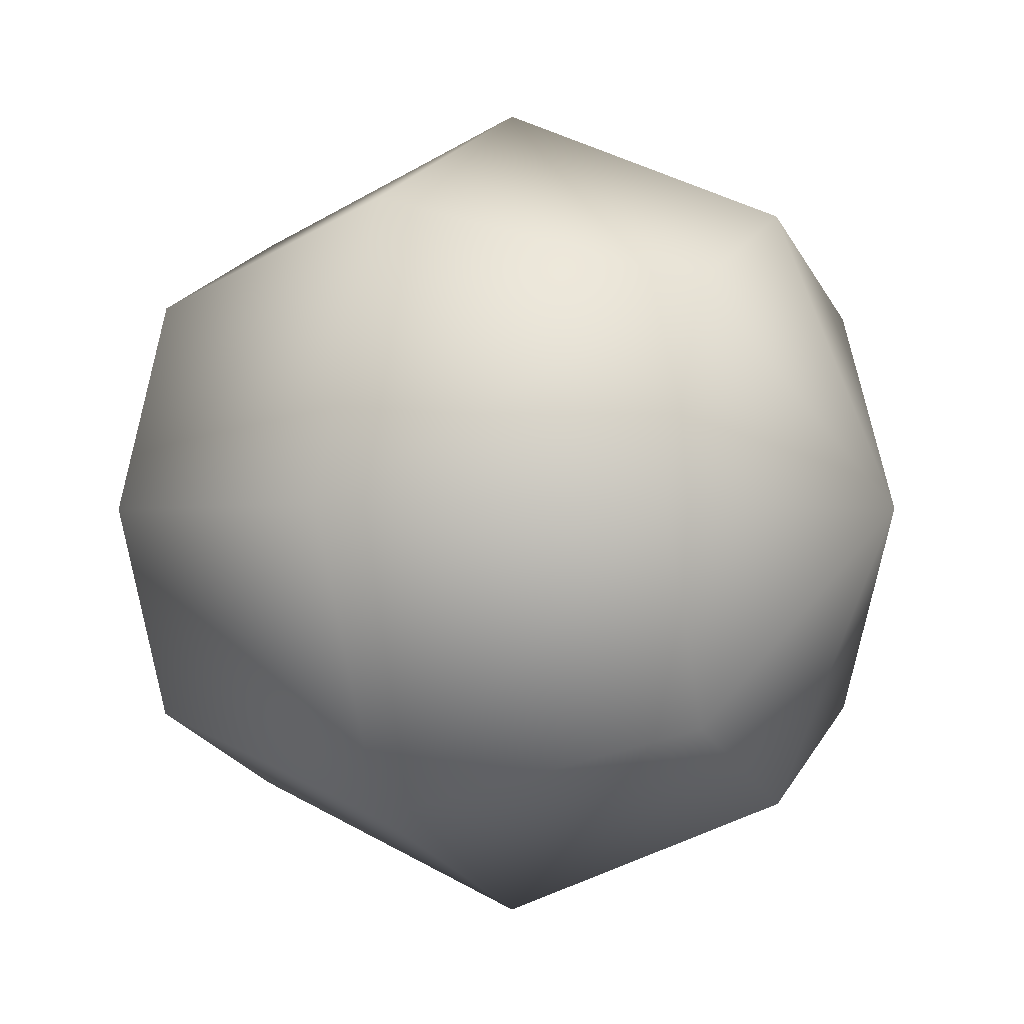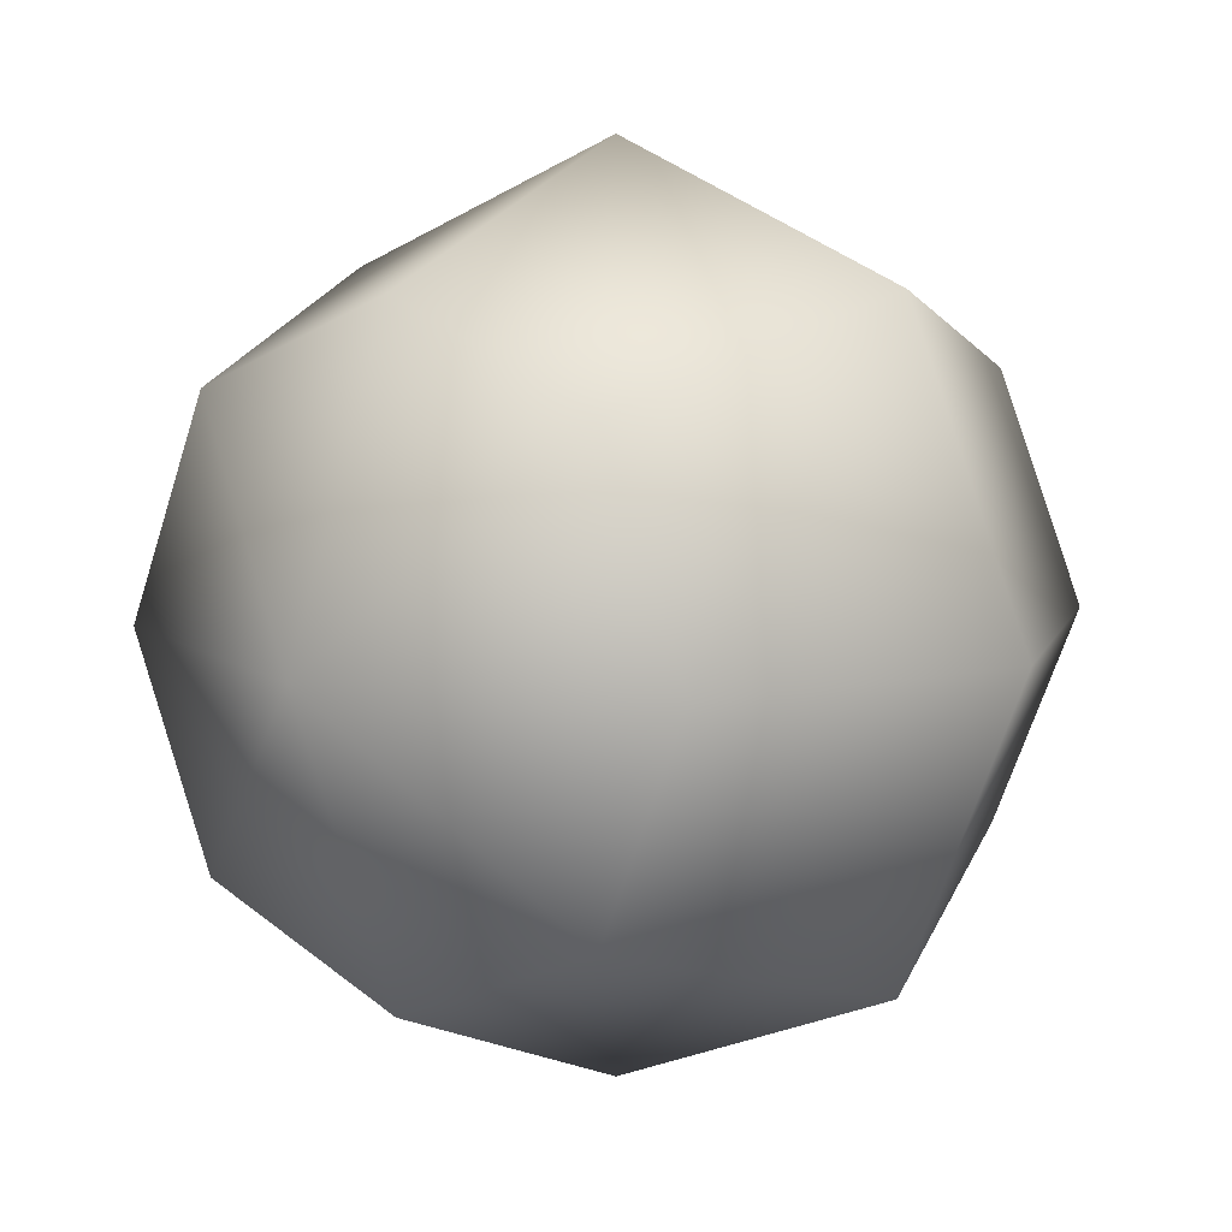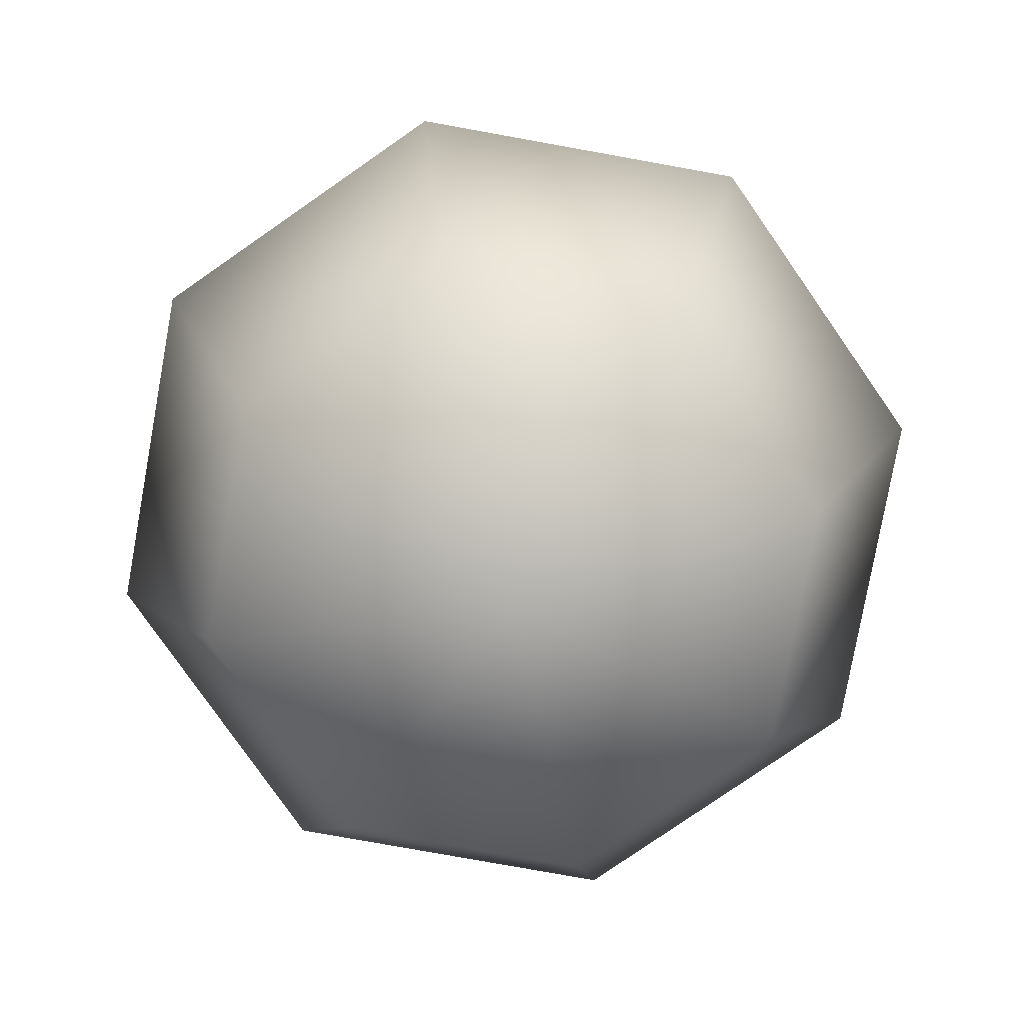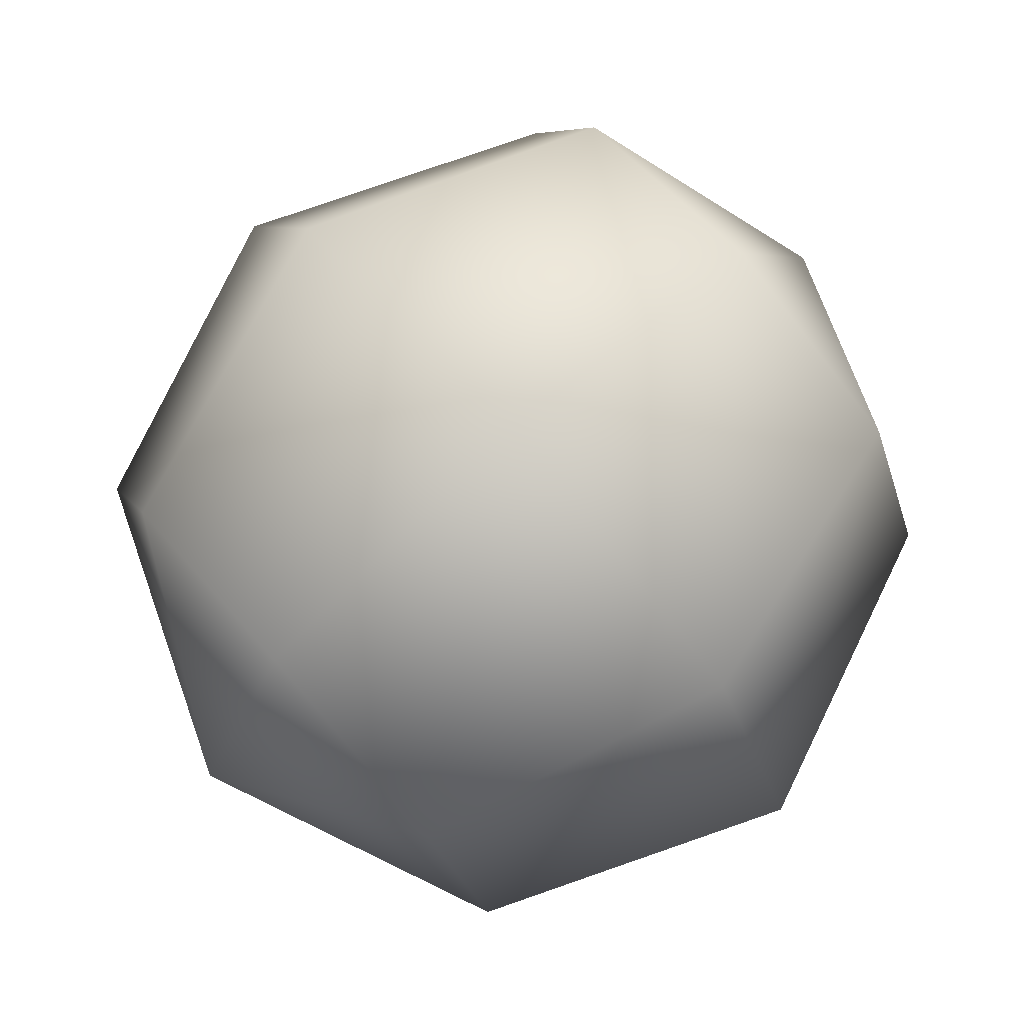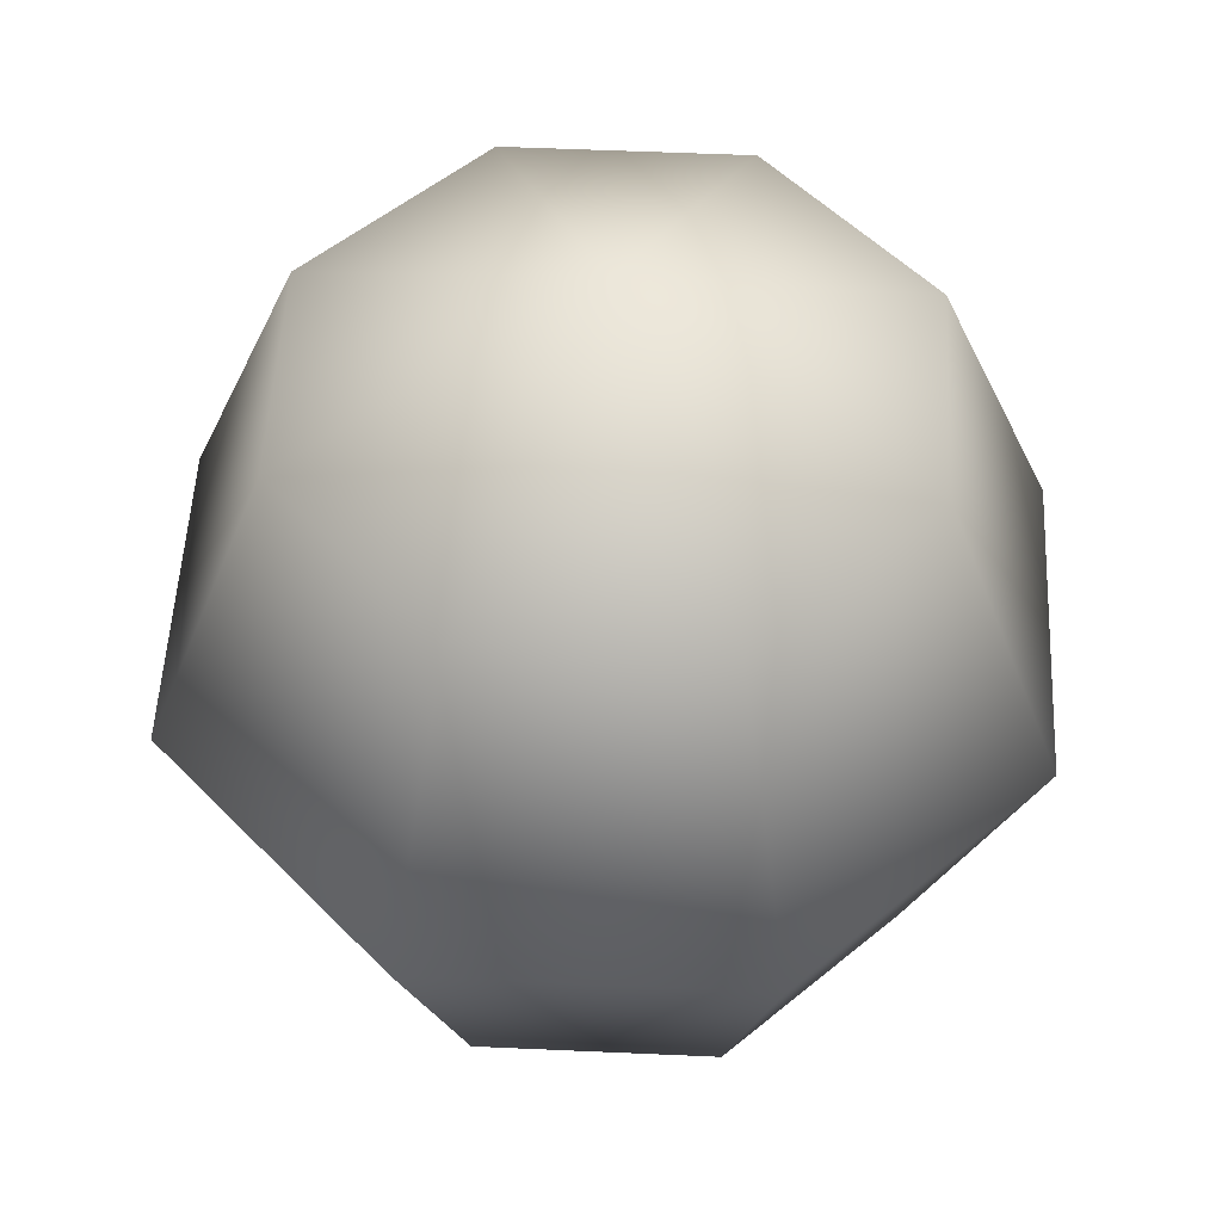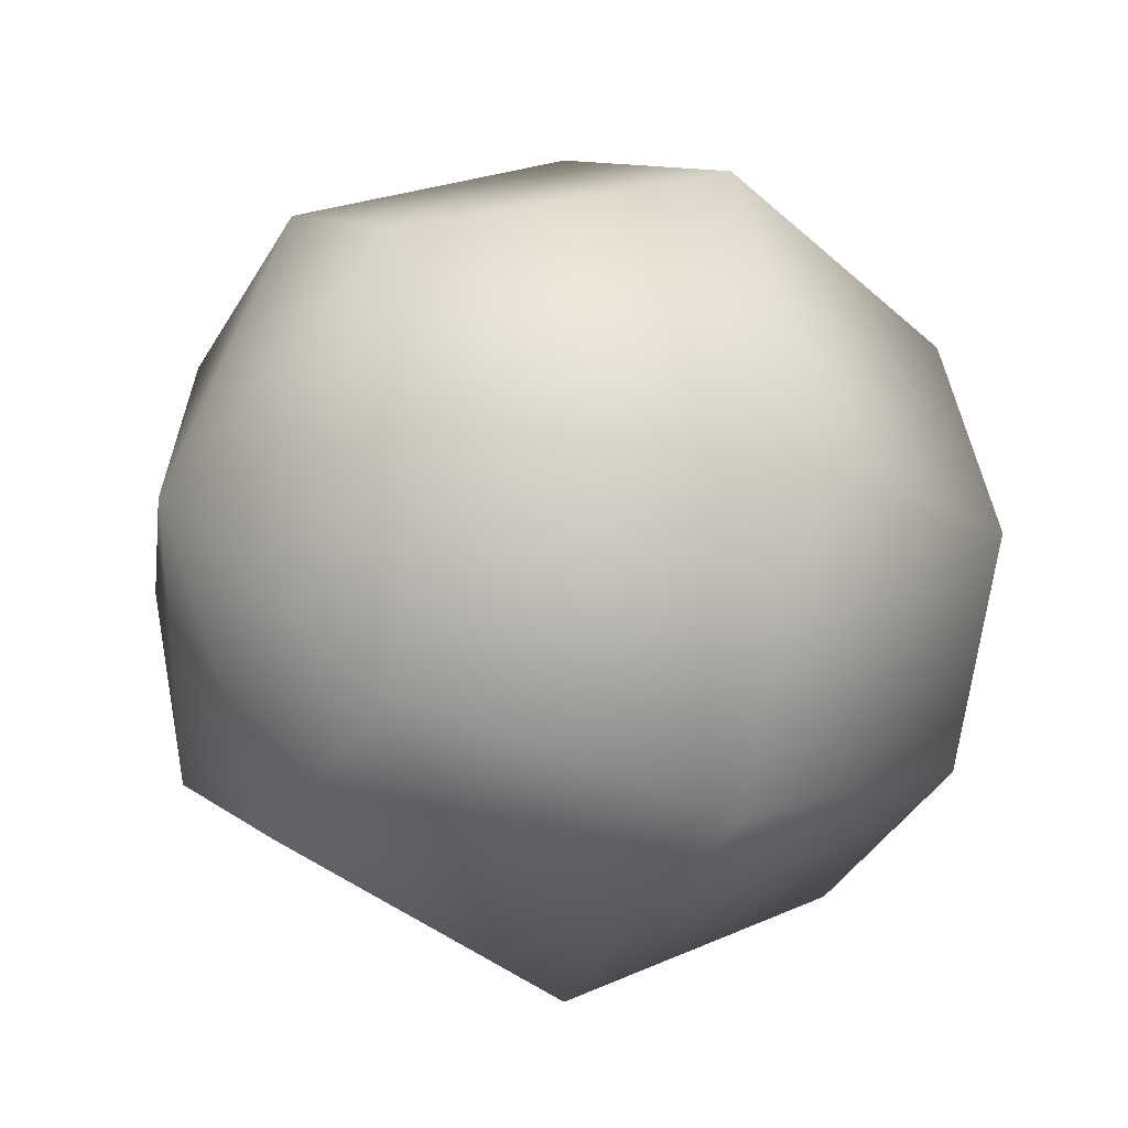
<metadata>
{"format":"obj","ext":"obj","renderer":"f3d","projection":"perspective","resolution":1024,"background":"white","views":[{"elev":-1.1,"azim":-64.5,"up":"+Z"},{"elev":9.0,"azim":37.5,"up":"+Z"},{"elev":-78.2,"azim":57.3,"up":"+Y"},{"elev":79.3,"azim":48.4,"up":"+Z"},{"elev":51.3,"azim":70.3,"up":"+Y"},{"elev":-15.9,"azim":59.4,"up":"+Z"}]}
</metadata>
<code>
g febg_hotspring_01_ornament_02
v 4.47e-07 0.001987 5.364e-07
v -0.1708 0.102 0.1708
v 4.47e-07 0.102 0.2415
v -0.2415 0.3436 0.2415
v 4.47e-07 0.3436 0.3416
v -0.1708 0.5851 0.1708
v 0.1708 0.102 0.1708
v 0.2415 0.102 5.364e-07
v 0.1708 0.102 -0.1708
v 0.2415 0.3436 0.2415
v 4.47e-07 0.5851 0.2415
v 4.47e-07 0.6851 5.364e-07
v 0.3416 0.3436 5.364e-07
v 0.1708 0.5851 0.1708
v 0.2415 0.5851 -4.47e-07
v 0.2415 0.3436 -0.2415
v -0.2415 0.5851 5.364e-07
v -0.2415 0.3436 0.2415
v -0.3416 0.3436 5.364e-07
v -0.1708 0.102 0.1708
v 4.47e-07 0.102 -0.2415
v 4.47e-07 0.001987 5.364e-07
v 0.1708 0.5851 -0.1708
v -0.1708 0.5851 -0.1708
v -0.2415 0.102 5.364e-07
v -0.1708 0.102 -0.1708
v 4.47e-07 0.3436 -0.3416
v 4.47e-07 0.5851 -0.2415
v -0.2415 0.3436 -0.2415
g febg_hotspring_01_ornament_02_0
f 3 2 1
f 4 2 3
f 5 4 3
f 6 4 5
f 7 3 1
f 5 3 7
f 8 7 1
f 9 8 1
f 10 5 7
f 10 7 8
f 11 6 5
f 11 5 10
f 6 11 12
f 13 10 8
f 13 8 9
f 14 11 10
f 11 14 12
f 14 10 13
f 15 14 13
f 14 15 12
f 16 13 9
f 15 13 16
f 17 6 12
f 6 17 18
f 17 19 18
f 18 19 20
f 16 9 21
f 21 9 22
f 23 15 16
f 15 23 12
f 24 17 12
f 17 24 19
f 20 25 22
f 19 25 20
f 26 21 22
f 25 26 22
f 27 16 21
f 23 16 27
f 27 21 26
f 23 28 12
f 28 24 12
f 28 23 27
f 19 29 25
f 29 26 25
f 24 29 19
f 29 27 26
f 28 27 29
f 24 28 29

</code>
